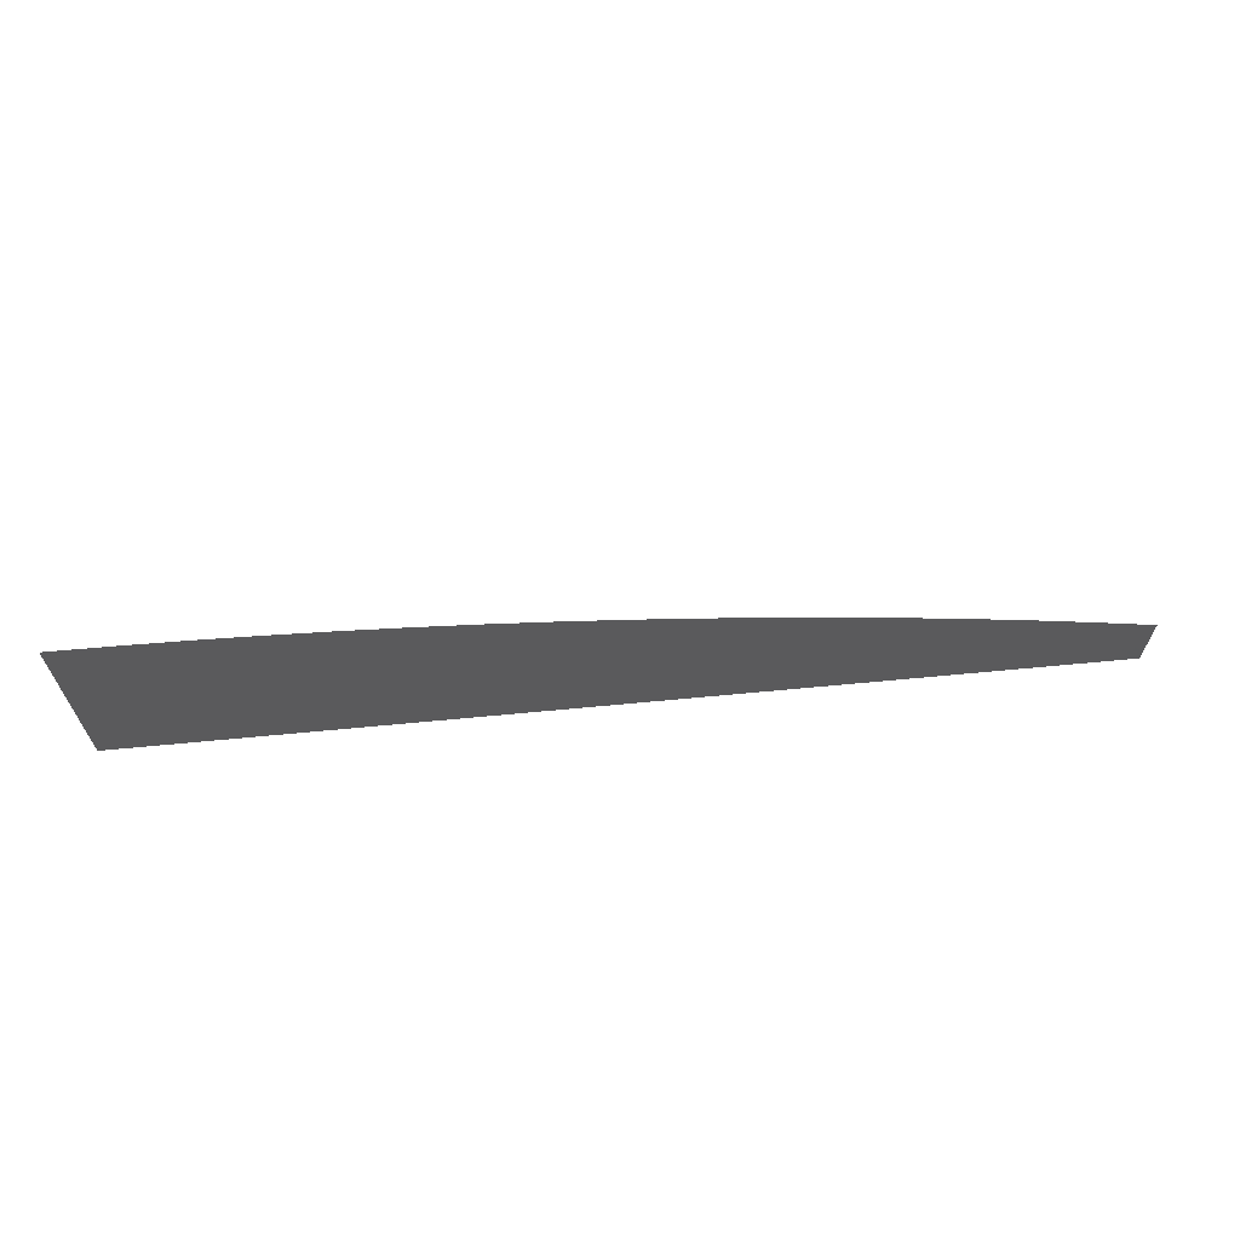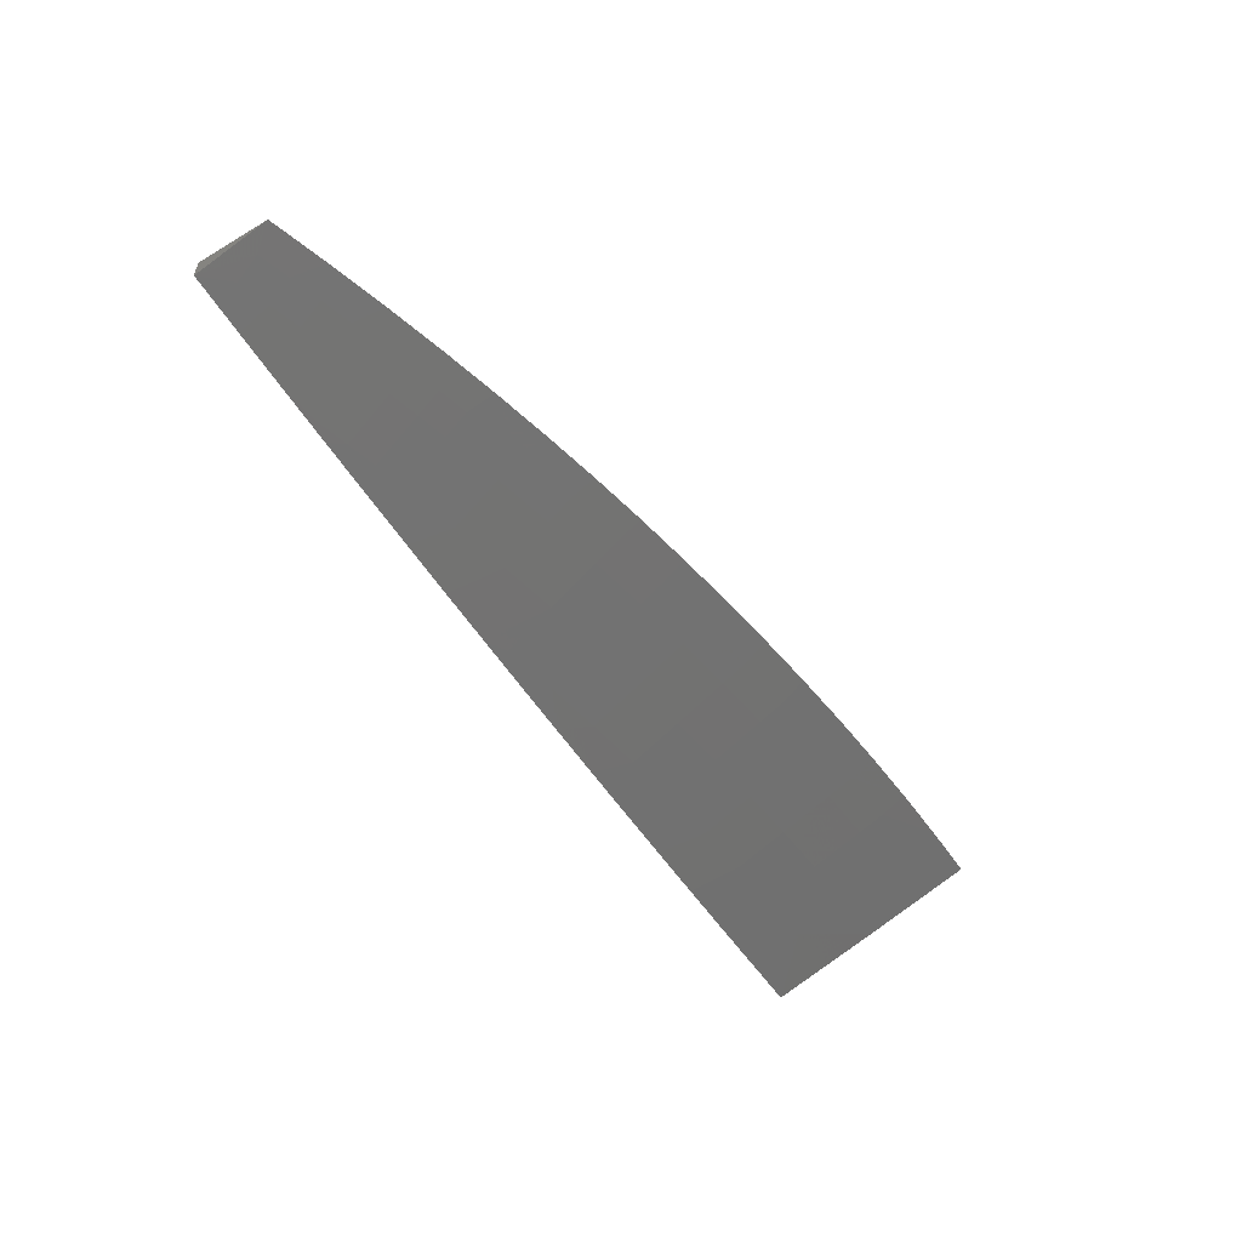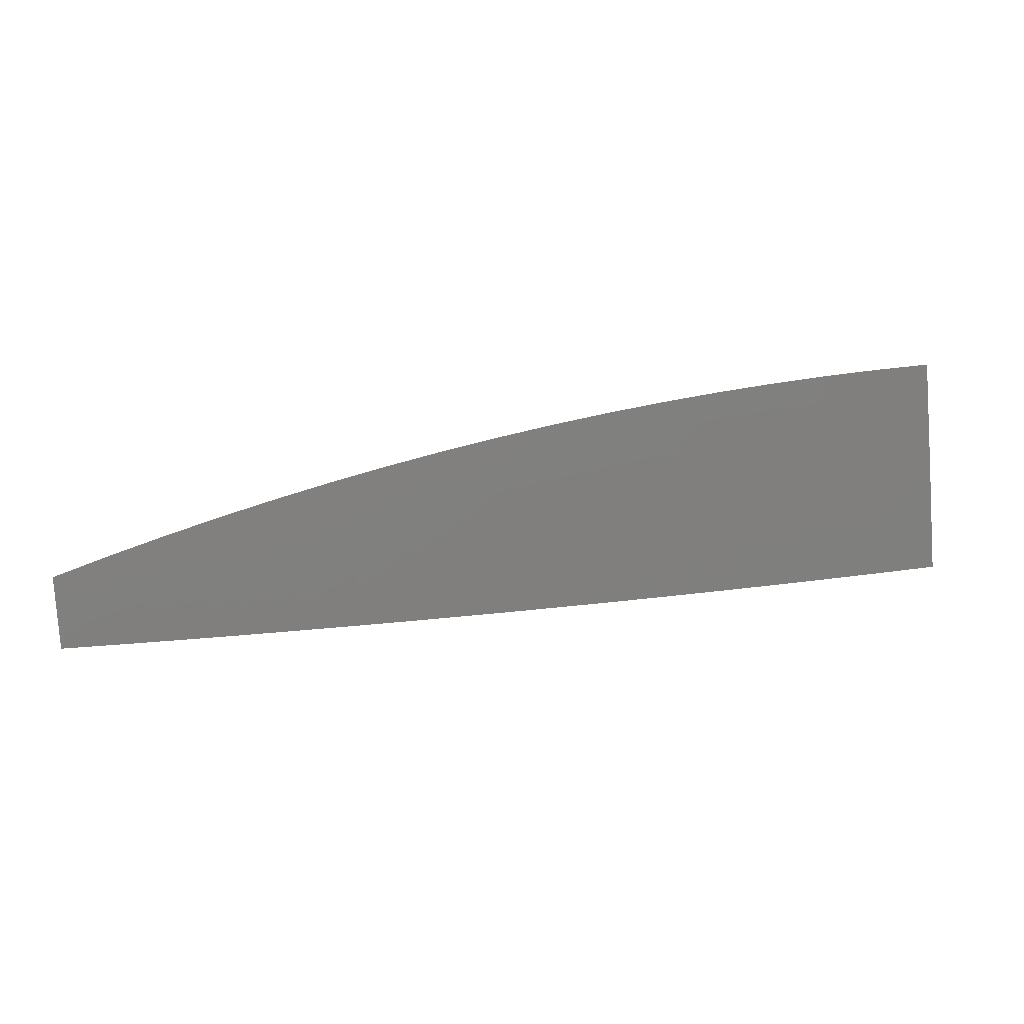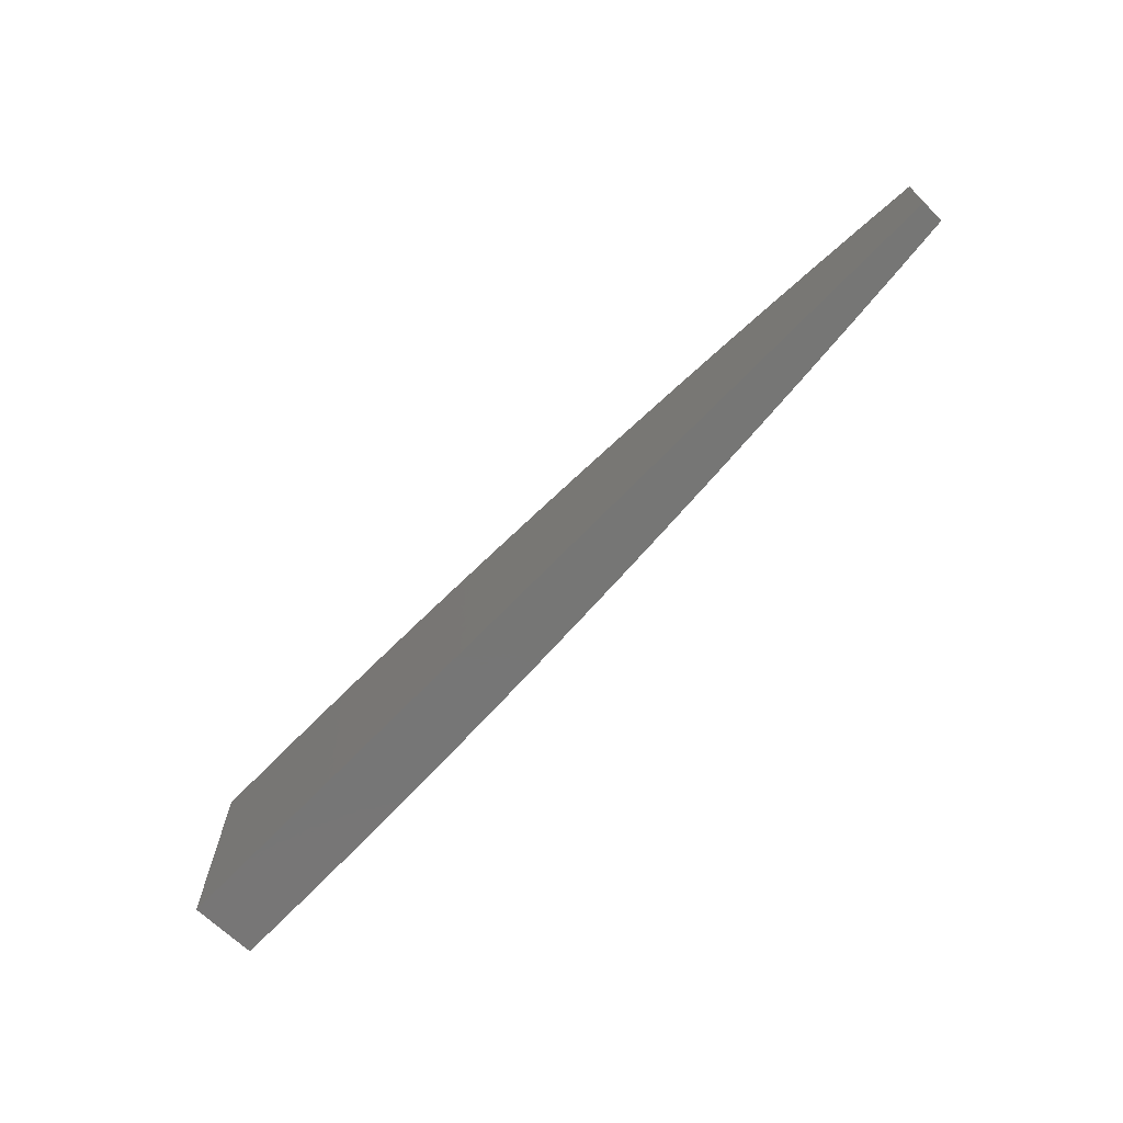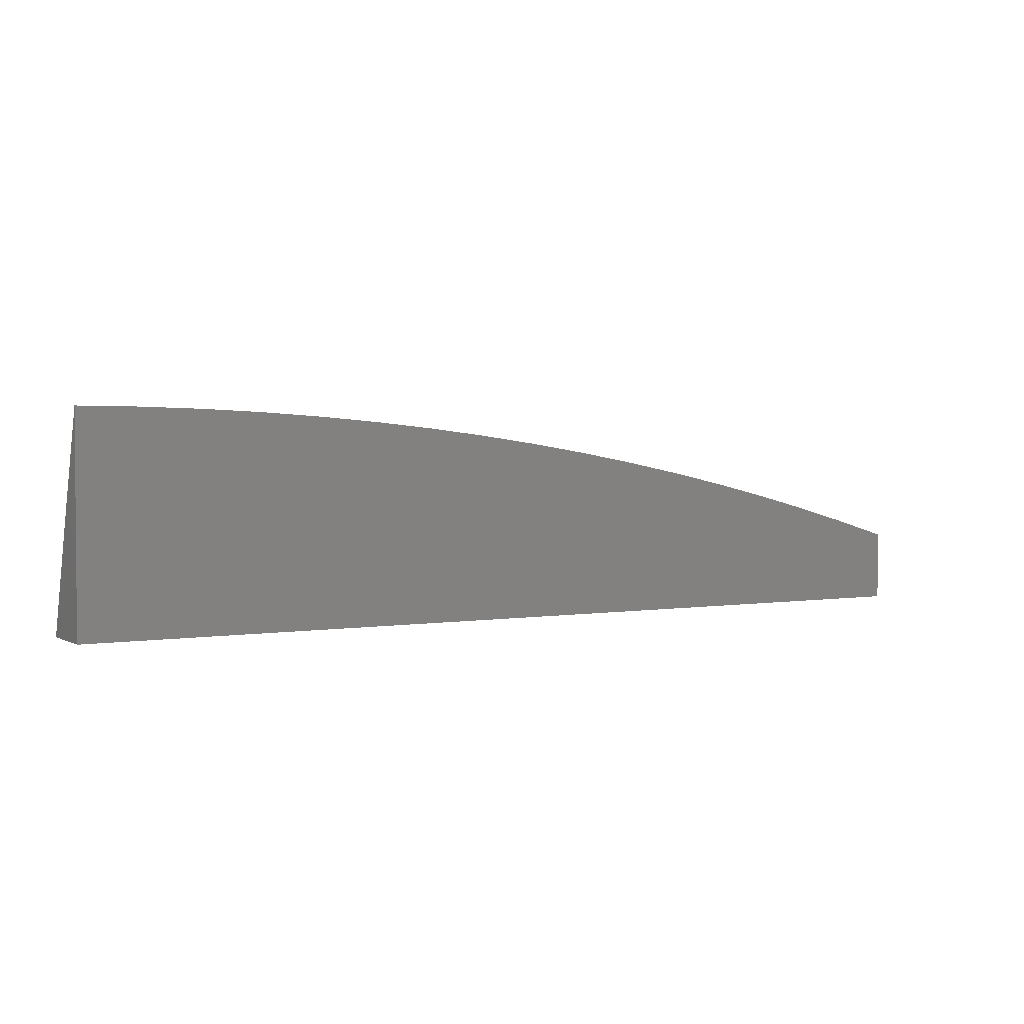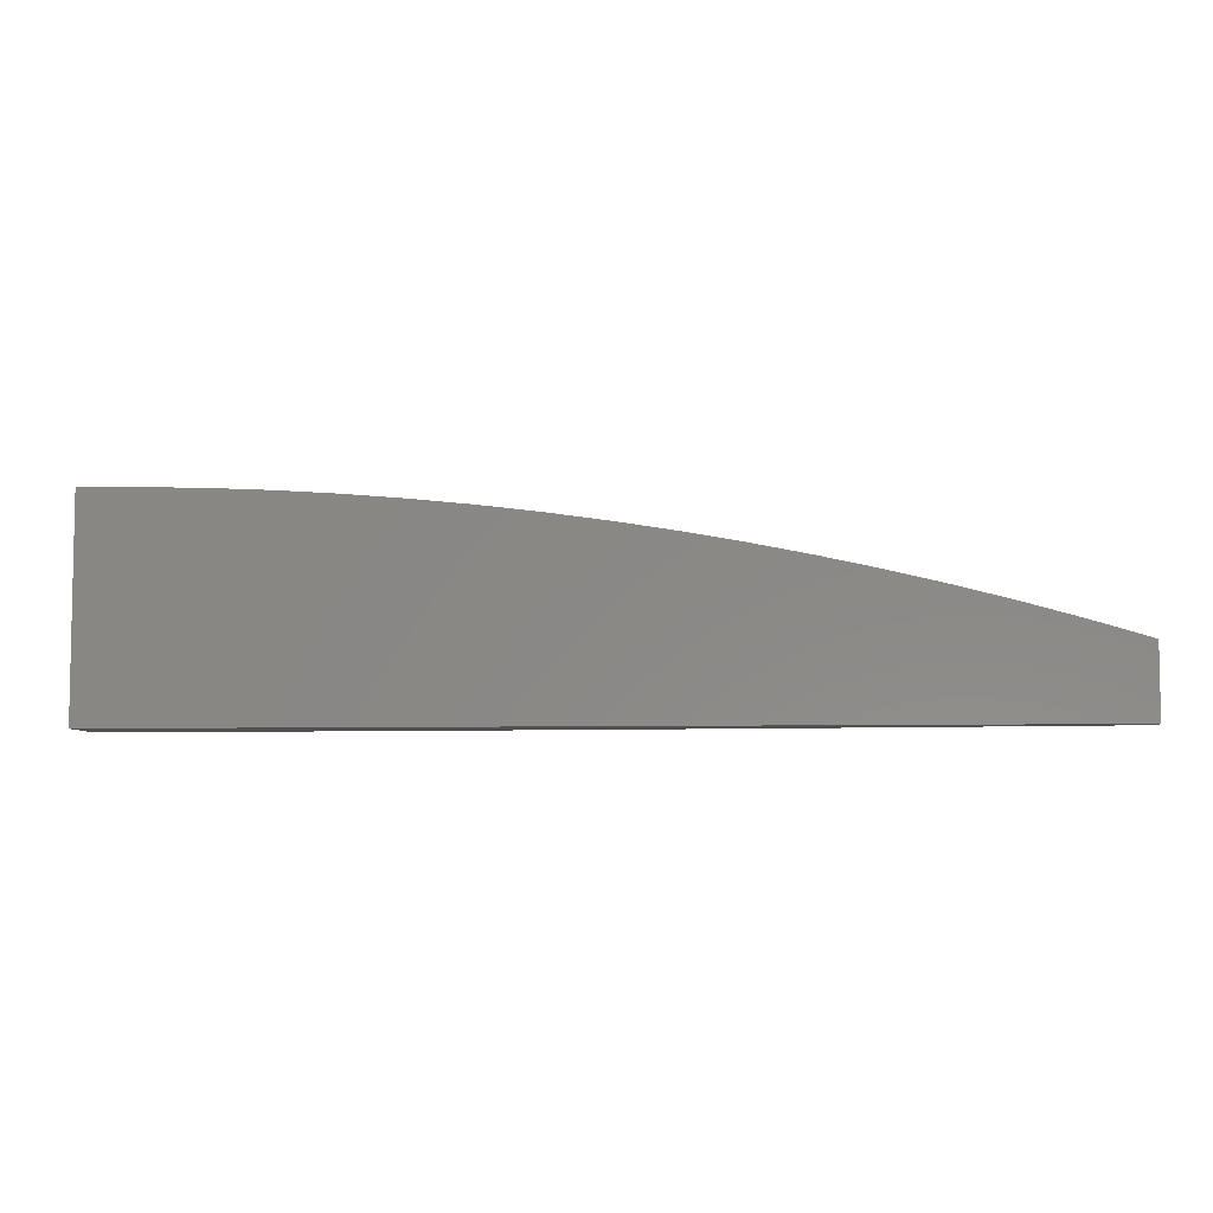
<metadata>
{"format":"stl","ext":"stl","renderer":"f3d","projection":"perspective","resolution":1024,"background":"white","views":[{"elev":65.0,"azim":-5.5,"up":"+Y"},{"elev":-52.9,"azim":122.5,"up":"+Z"},{"elev":27.3,"azim":166.7,"up":"+Y"},{"elev":-68.6,"azim":46.2,"up":"+Y"},{"elev":2.6,"azim":-30.1,"up":"+Y"},{"elev":-6.3,"azim":4.8,"up":"+Y"}]}
</metadata>
<code>
# stl→obj: 99 verts, 194 faces
v 0.9377 3 -11.03
v 0.9731 3.025 -11.02
v 1 3 -11.02
v 0.9818 3.052 -11.01
v 1 3.076 -11
v 0.9497 3.062 -11.01
v 0.9393 3.094 -11
v 0.9175 3.071 -11.01
v 0.8853 3.08 -11.01
v 0.9094 3.044 -11.02
v 0.8775 3.053 -11.02
v 0.8753 3 -11.03
v 0.8304 3.006 -11.04
v 0.8129 3 -11.04
v 0.7991 3.014 -11.04
v 0.7505 3 -11.04
v 0.7678 3.022 -11.04
v 0.7364 3.03 -11.04
v 0.7499 3.085 -11.02
v 0.6862 3.099 -11.02
v 0.6924 3.127 -11.01
v 0.6282 3.14 -11.01
v 0.6933 3.156 -11
v 0.631 3.168 -11
v 0.5641 3.151 -11.01
v 0.5685 3.18 -11
v 0.5058 3.19 -11
v 0.5003 3.162 -11.01
v 0.4429 3.199 -11
v 0.4366 3.171 -11.01
v 0.3799 3.206 -11
v 0.3732 3.178 -11.01
v 0.3167 3.213 -11
v 0.3101 3.185 -11.01
v 0.2535 3.218 -11
v 0.2473 3.19 -11.01
v 0.1902 3.222 -11
v 0.1849 3.194 -11.01
v 0.1268 3.225 -11
v 0.1228 3.197 -11.01
v 0.06341 3.227 -11
v 0.06119 3.199 -11.01
v 0 3.228 -11
v 0.06065 3.17 -11.02
v 0 3.114 -11.04
v 0.05956 3.113 -11.04
v 0.05847 3.056 -11.05
v 0.1174 3.055 -11.05
v 0.06259 3 -11.07
v 0.1252 3 -11.07
v 0.1766 3.052 -11.05
v 0.1878 3 -11.07
v 0.2363 3.048 -11.05
v 0.2503 3 -11.07
v 0.2963 3.043 -11.05
v 0.3129 3 -11.07
v 0.3566 3.037 -11.05
v 0.3755 3 -11.06
v 0.4172 3.03 -11.05
v 0.438 3 -11.06
v 0.478 3.021 -11.05
v 0.5006 3 -11.06
v 0.539 3.011 -11.05
v 0.5631 3 -11.06
v 0.5491 3.067 -11.04
v 0.6114 3.056 -11.04
v 0.5591 3.123 -11.02
v 0.6226 3.112 -11.02
v 0.9412 3.034 -11.02
v 0.6881 3 -11.05
v 0.6739 3.043 -11.04
v 0.6256 3 -11.05
v 0 3 -11.07
v 0.7552 3.142 -11
v 0.7566 3.113 -11.01
v 0.7818 3.077 -11.02
v 0.7888 3.105 -11.01
v 0.8169 3.127 -11
v 0.821 3.097 -11.01
v 0.8532 3.089 -11.01
v 0.8456 3.061 -11.02
v 0.8783 3.111 -11
v 0.8137 3.069 -11.02
v 0.4869 3.077 -11.04
v 0.425 3.086 -11.04
v 0.3632 3.094 -11.04
v 0.3018 3.1 -11.04
v 0.2407 3.105 -11.04
v 0.1799 3.109 -11.04
v 0.1195 3.112 -11.04
v 0.4958 3.134 -11.02
v 0.4327 3.142 -11.02
v 0.3699 3.15 -11.02
v 0.3073 3.157 -11.02
v 0.2451 3.162 -11.02
v 0.1832 3.166 -11.02
v 0.1217 3.169 -11.02
v 0 3 -11
v 1 3 -11
f 1 2 3
f 3 2 4
f 3 4 5
f 5 4 6
f 5 6 7
f 7 6 8
f 7 8 9
f 9 8 10
f 9 10 11
f 11 10 12
f 11 12 13
f 13 12 14
f 13 14 15
f 15 14 16
f 15 16 17
f 17 16 18
f 17 18 19
f 19 18 20
f 19 20 21
f 21 20 22
f 21 22 23
f 23 22 24
f 24 22 25
f 24 25 26
f 26 25 27
f 27 25 28
f 27 28 29
f 29 28 30
f 29 30 31
f 31 30 32
f 31 32 33
f 33 32 34
f 33 34 35
f 35 34 36
f 35 36 37
f 37 36 38
f 37 38 39
f 39 38 40
f 39 40 41
f 41 40 42
f 41 42 43
f 43 42 44
f 43 44 45
f 45 44 46
f 45 46 47
f 47 46 48
f 47 48 49
f 49 48 50
f 50 48 51
f 50 51 52
f 52 51 53
f 52 53 54
f 54 53 55
f 54 55 56
f 56 55 57
f 56 57 58
f 58 57 59
f 58 59 60
f 60 59 61
f 60 61 62
f 62 61 63
f 62 63 64
f 64 63 65
f 64 65 66
f 66 65 67
f 66 67 68
f 68 67 25
f 68 25 22
f 12 10 1
f 1 10 69
f 1 69 2
f 2 69 6
f 2 6 4
f 16 70 18
f 18 70 71
f 18 71 20
f 20 71 68
f 20 68 22
f 70 72 71
f 71 72 66
f 71 66 68
f 72 64 66
f 49 73 47
f 47 73 45
f 23 74 21
f 21 74 75
f 21 75 19
f 19 75 76
f 19 76 17
f 17 76 15
f 75 74 77
f 77 74 78
f 77 78 79
f 79 78 80
f 79 80 81
f 81 80 11
f 81 11 13
f 78 82 80
f 80 82 9
f 80 9 11
f 82 7 9
f 8 6 69
f 10 8 69
f 81 13 83
f 83 13 15
f 83 15 76
f 77 79 83
f 83 79 81
f 77 83 76
f 77 76 75
f 65 63 84
f 84 63 61
f 84 61 85
f 85 61 59
f 85 59 86
f 86 59 57
f 86 57 87
f 87 57 55
f 87 55 88
f 88 55 53
f 88 53 89
f 89 53 51
f 89 51 90
f 90 51 48
f 90 48 46
f 28 25 67
f 67 65 91
f 91 65 84
f 91 84 92
f 92 84 85
f 92 85 93
f 93 85 86
f 93 86 94
f 94 86 87
f 94 87 95
f 95 87 88
f 95 88 96
f 96 88 89
f 96 89 97
f 97 89 90
f 97 90 44
f 44 90 46
f 30 28 91
f 91 28 67
f 30 91 92
f 32 30 92
f 32 92 93
f 34 32 93
f 34 93 94
f 36 34 94
f 36 94 95
f 38 36 95
f 38 95 96
f 40 38 96
f 40 96 97
f 42 40 97
f 42 97 44
f 43 45 98
f 98 45 73
f 73 49 98
f 98 49 50
f 98 50 52
f 52 54 98
f 98 54 56
f 98 56 58
f 58 60 98
f 98 60 62
f 98 62 64
f 64 72 98
f 98 72 70
f 98 70 16
f 16 14 98
f 98 14 12
f 98 12 99
f 99 12 1
f 99 1 3
f 5 7 99
f 99 7 82
f 99 82 98
f 98 82 78
f 98 78 74
f 74 23 98
f 98 23 24
f 98 24 26
f 26 27 98
f 98 27 29
f 98 29 31
f 31 33 98
f 98 33 35
f 98 35 37
f 37 39 98
f 98 39 41
f 98 41 43
f 3 5 99

</code>
